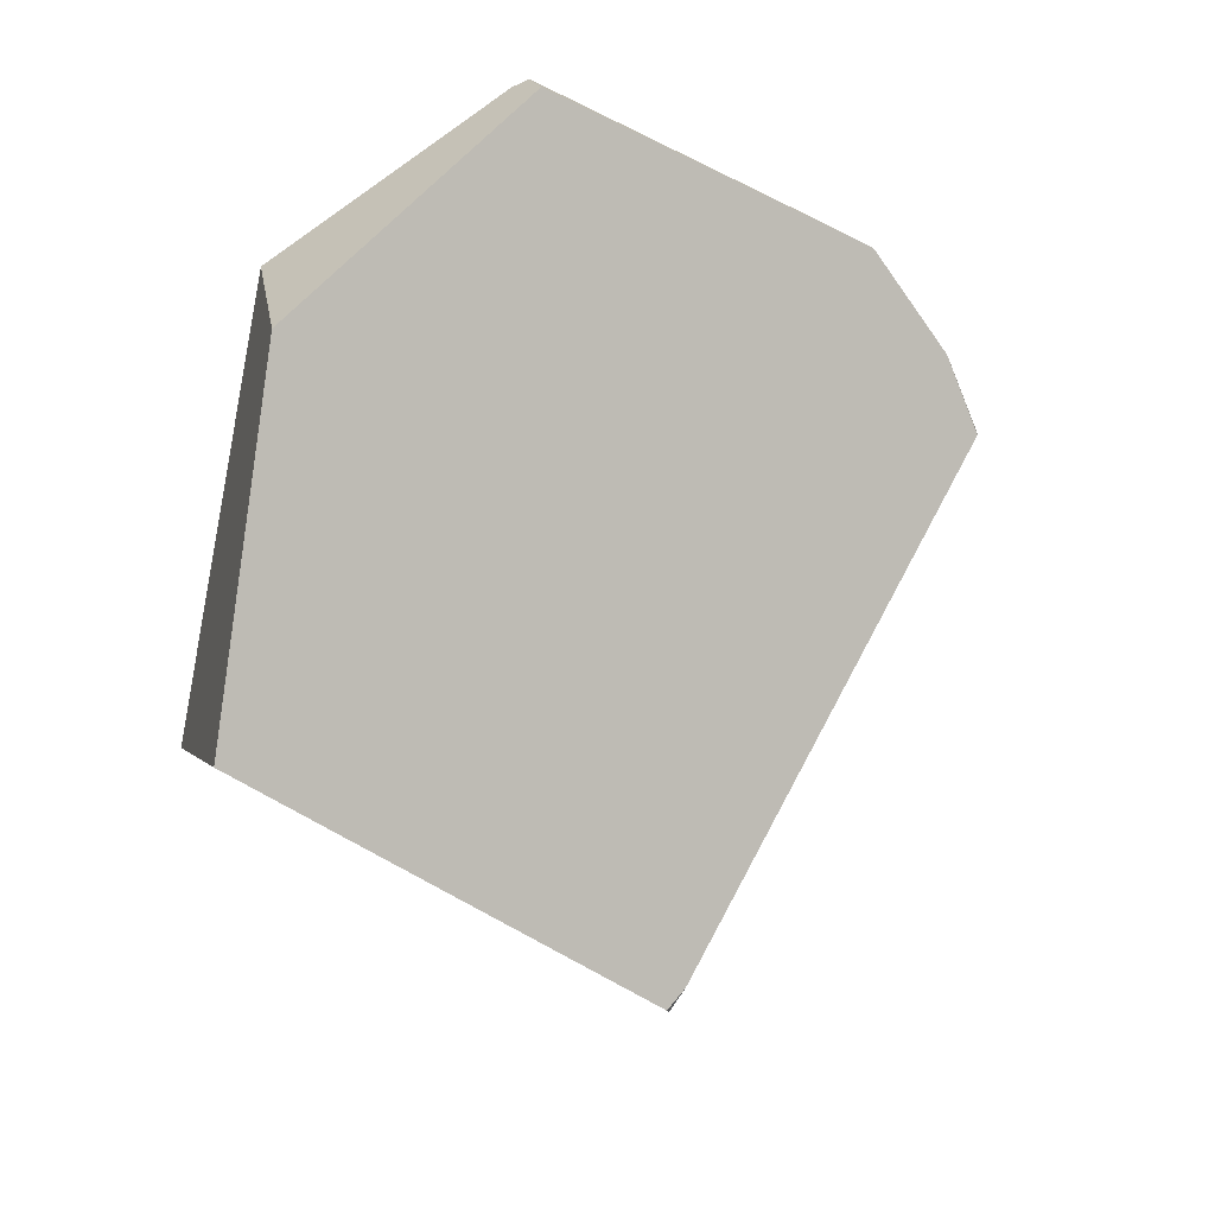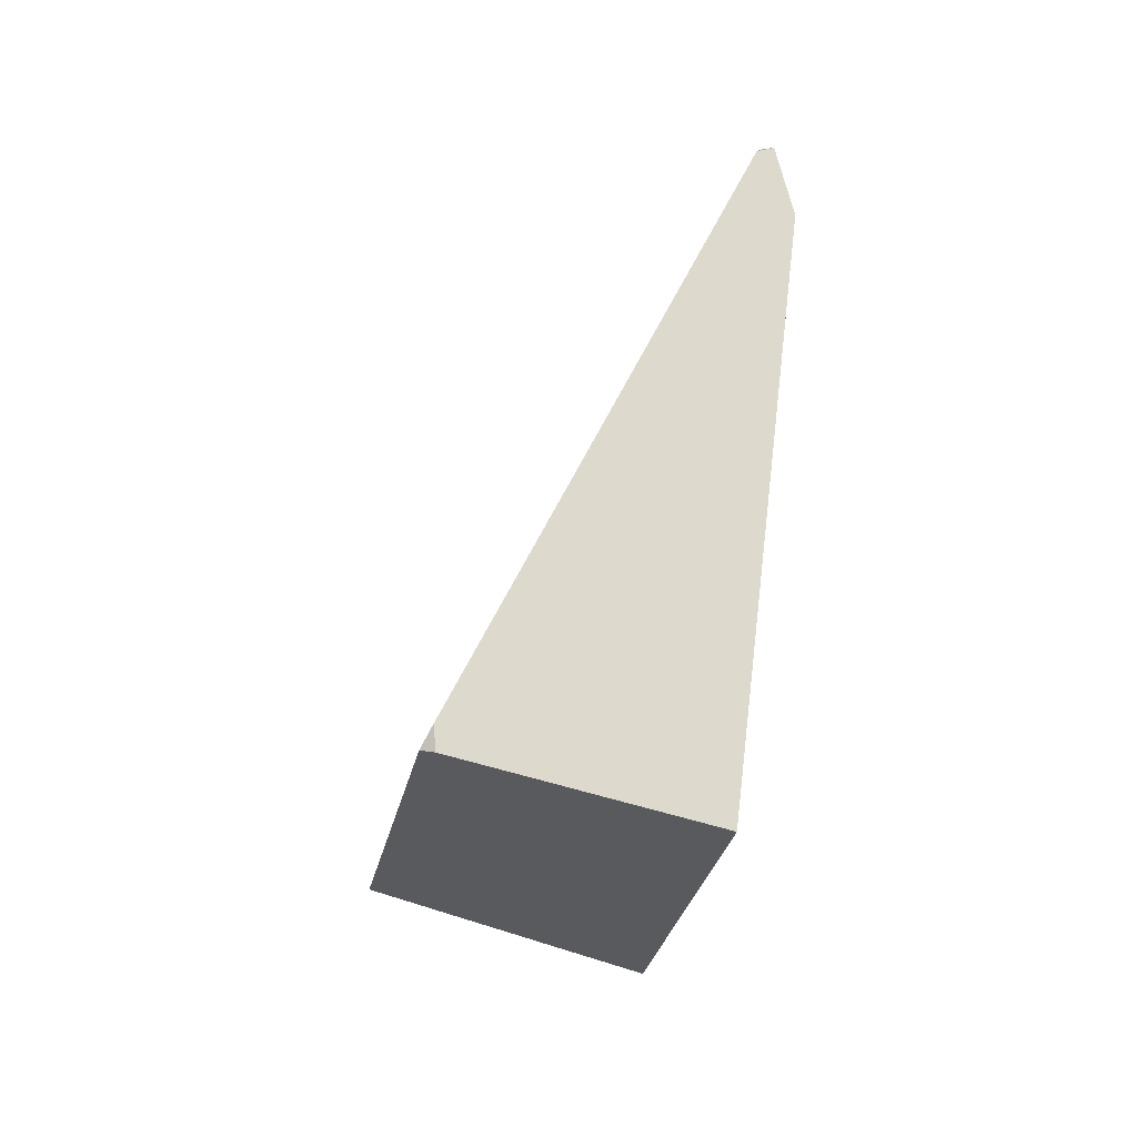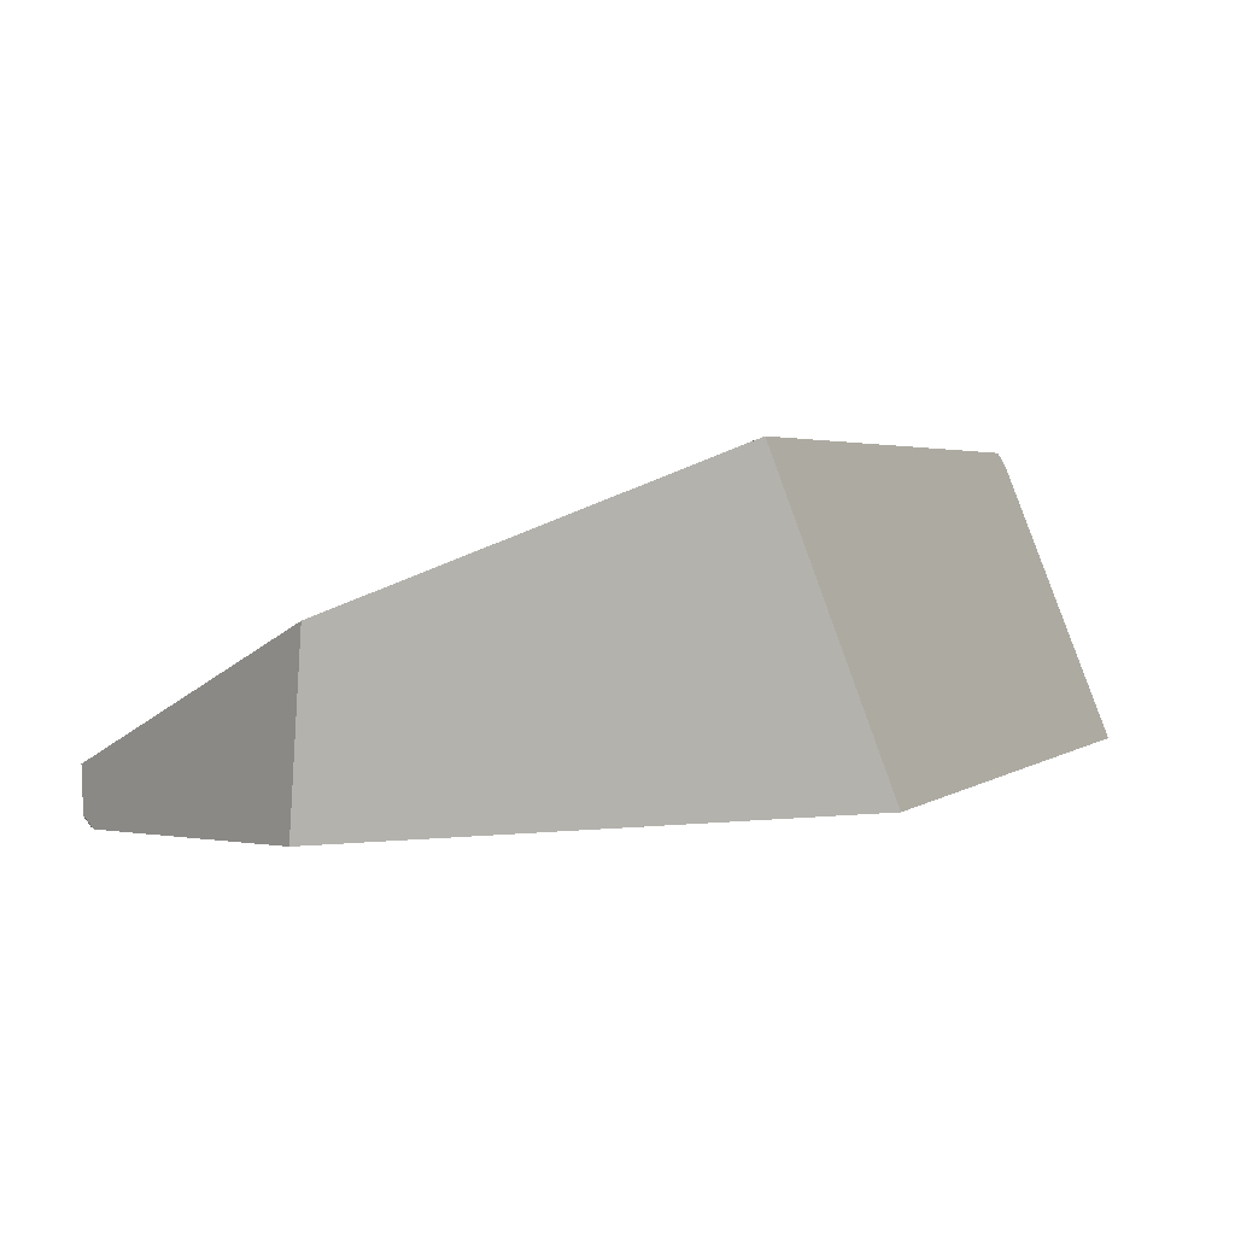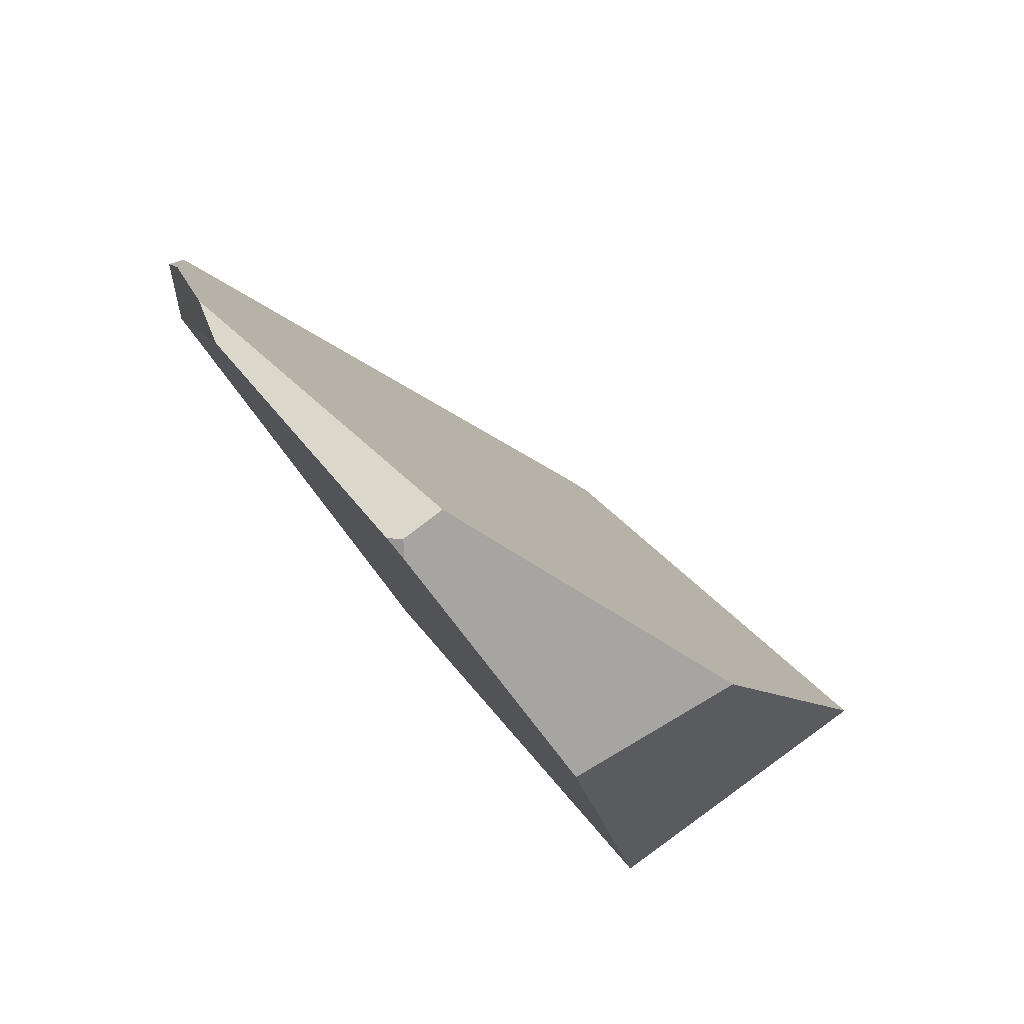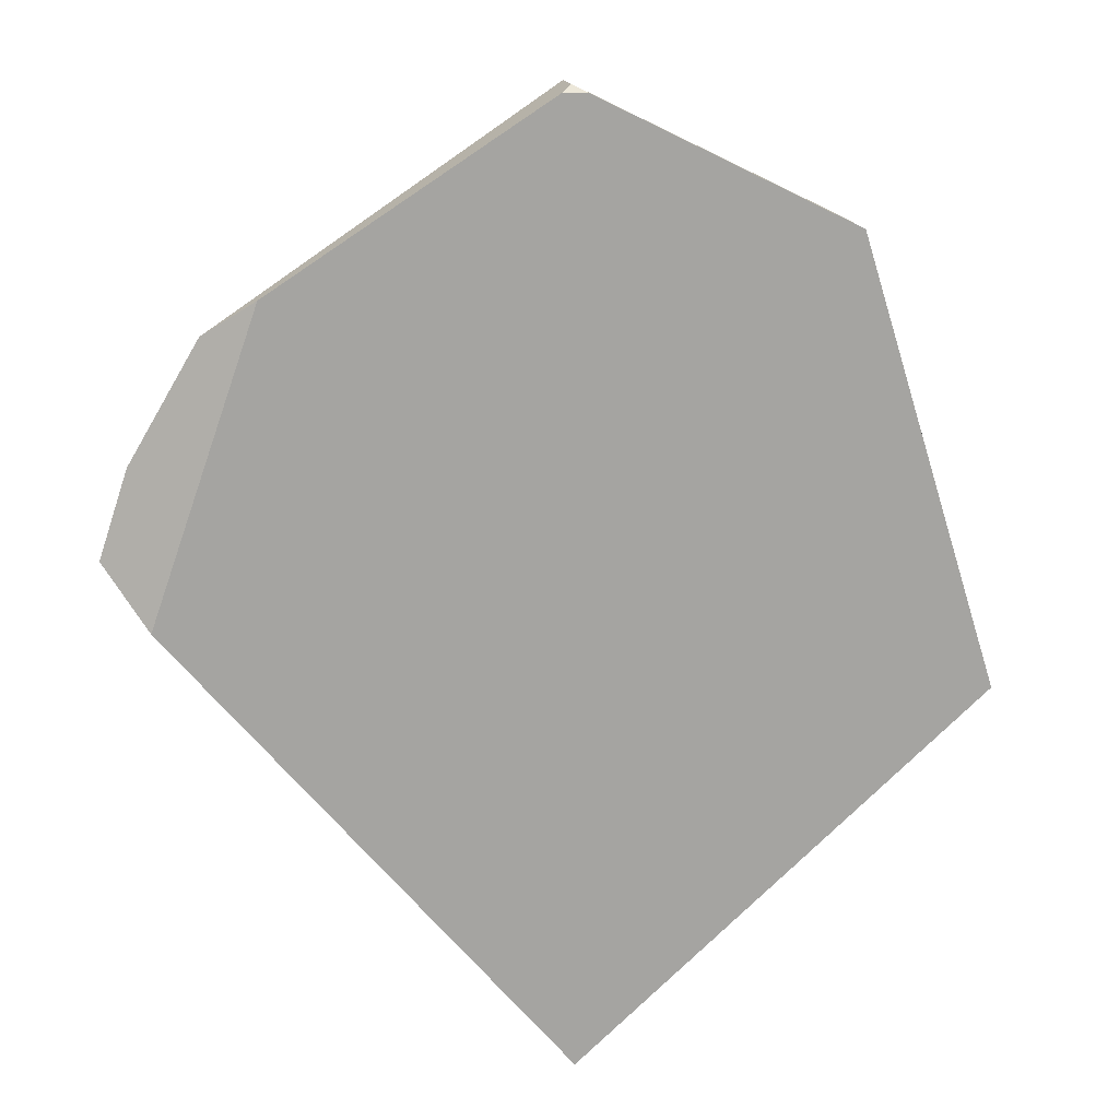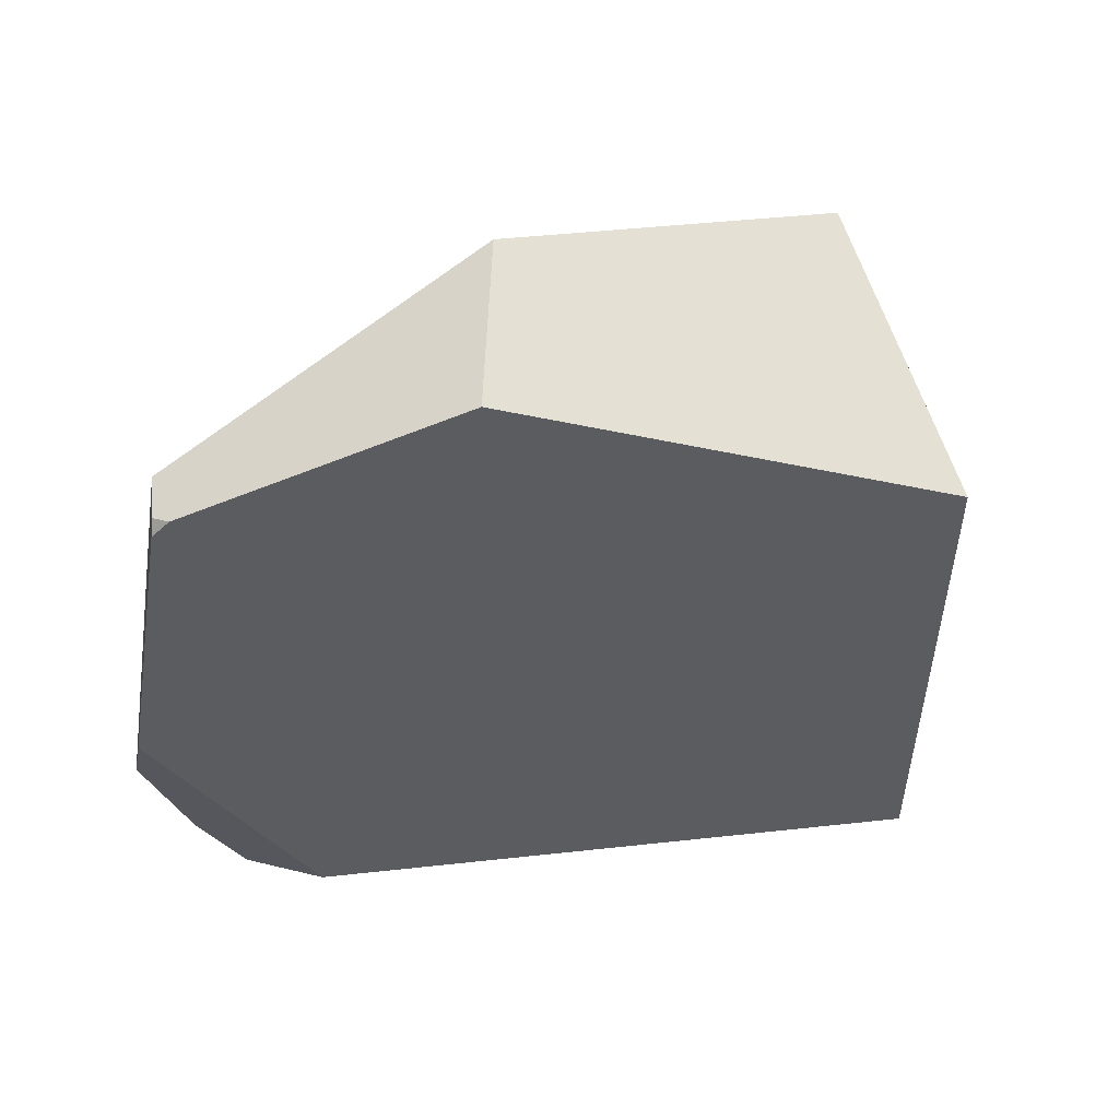
<metadata>
{"format":"obj","ext":"obj","renderer":"f3d","projection":"perspective","resolution":1024,"background":"white","views":[{"elev":20.1,"azim":-7.5,"up":"+Y"},{"elev":-58.1,"azim":91.6,"up":"+Y"},{"elev":13.2,"azim":-100.1,"up":"+Z"},{"elev":79.1,"azim":-118.5,"up":"+Y"},{"elev":-73.7,"azim":-174.6,"up":"+Z"},{"elev":-28.9,"azim":-127.1,"up":"+Z"}]}
</metadata>
<code>
g  Instance
v 1.117 -50.29 -0.3929
v 0.9997 -50.02 -0.3754
v 1.107 -50.29 -0.3383
v -1.448 -50.77 1.033
v -0.09726 -51.8 0.7252
v -1.229 -49.62 0.5571
v -1.229 -49.62 0.5571
v -0.09726 -51.8 0.7252
v -0.3863 -49.05 -0.0301
v -0.3863 -49.05 -0.0301
v -0.09726 -51.8 0.7252
v 0.7355 -49.65 -0.3691
v 0.7355 -49.65 -0.3691
v -0.09726 -51.8 0.7252
v 0.9997 -50.02 -0.3754
v 0.9997 -50.02 -0.3754
v -0.09726 -51.8 0.7252
v 1.107 -50.29 -0.3383
v 1.107 -50.29 -0.3383
v -0.09726 -51.8 0.7252
v -0.0316 -51.75 0.6781
v -1.448 -50.77 1.033
v -1.229 -49.62 0.5571
v -1.573 -51.1 0.07513
v -1.573 -51.1 0.07513
v -1.229 -49.62 0.5571
v -1.252 -49.57 -0.03168
v -0.1293 -52.18 -0.1786
v -1.573 -51.1 0.07513
v 0.9852 -50.51 -0.4456
v 0.9852 -50.51 -0.4456
v -1.573 -51.1 0.07513
v 0.5506 -49.55 -0.3872
v 0.5506 -49.55 -0.3872
v -1.573 -51.1 0.07513
v -0.3803 -49.06 -0.2178
v -0.3803 -49.06 -0.2178
v -1.573 -51.1 0.07513
v -0.4612 -49.07 -0.2016
v -0.4612 -49.07 -0.2016
v -1.573 -51.1 0.07513
v -1.252 -49.57 -0.03168
v -1.573 -51.1 0.07513
v -0.1293 -52.18 -0.1786
v -1.448 -50.77 1.033
v -1.448 -50.77 1.033
v -0.1293 -52.18 -0.1786
v -0.09726 -51.8 0.7252
v -0.09726 -51.8 0.7252
v -0.1293 -52.18 -0.1786
v -0.0823 -51.83 0.6766
v -1.229 -49.62 0.5571
v -0.3863 -49.05 -0.0301
v -1.252 -49.57 -0.03168
v -1.252 -49.57 -0.03168
v -0.3863 -49.05 -0.0301
v -0.4612 -49.07 -0.2016
v -0.4612 -49.07 -0.2016
v -0.3863 -49.05 -0.0301
v -0.4099 -49.04 -0.1758
v -0.09726 -51.8 0.7252
v -0.0823 -51.83 0.6766
v -0.0316 -51.75 0.6781
v -0.1293 -52.18 -0.1786
v 0.9852 -50.51 -0.4456
v -0.0823 -51.83 0.6766
v -0.0823 -51.83 0.6766
v 0.9852 -50.51 -0.4456
v -0.0316 -51.75 0.6781
v -0.0316 -51.75 0.6781
v 0.9852 -50.51 -0.4456
v 1.107 -50.29 -0.3383
v 1.107 -50.29 -0.3383
v 0.9852 -50.51 -0.4456
v 1.117 -50.29 -0.3929
v 0.9852 -50.51 -0.4456
v 0.5506 -49.55 -0.3872
v 1.117 -50.29 -0.3929
v 1.117 -50.29 -0.3929
v 0.5506 -49.55 -0.3872
v 0.9997 -50.02 -0.3754
v 0.9997 -50.02 -0.3754
v 0.5506 -49.55 -0.3872
v 0.7355 -49.65 -0.3691
v -0.4612 -49.07 -0.2016
v -0.4099 -49.04 -0.1758
v -0.3803 -49.06 -0.2178
v -0.4099 -49.04 -0.1758
v -0.3863 -49.05 -0.0301
v -0.3803 -49.06 -0.2178
v -0.3803 -49.06 -0.2178
v -0.3863 -49.05 -0.0301
v 0.5506 -49.55 -0.3872
v 0.5506 -49.55 -0.3872
v -0.3863 -49.05 -0.0301
v 0.7355 -49.65 -0.3691
f 1 2 3
f 4 5 6
f 7 8 9
f 10 11 12
f 13 14 15
f 16 17 18
f 19 20 21
f 22 23 24
f 25 26 27
f 28 29 30
f 31 32 33
f 34 35 36
f 37 38 39
f 40 41 42
f 43 44 45
f 46 47 48
f 49 50 51
f 52 53 54
f 55 56 57
f 58 59 60
f 61 62 63
f 64 65 66
f 67 68 69
f 70 71 72
f 73 74 75
f 76 77 78
f 79 80 81
f 82 83 84
f 85 86 87
f 88 89 90
f 91 92 93
f 94 95 96

</code>
